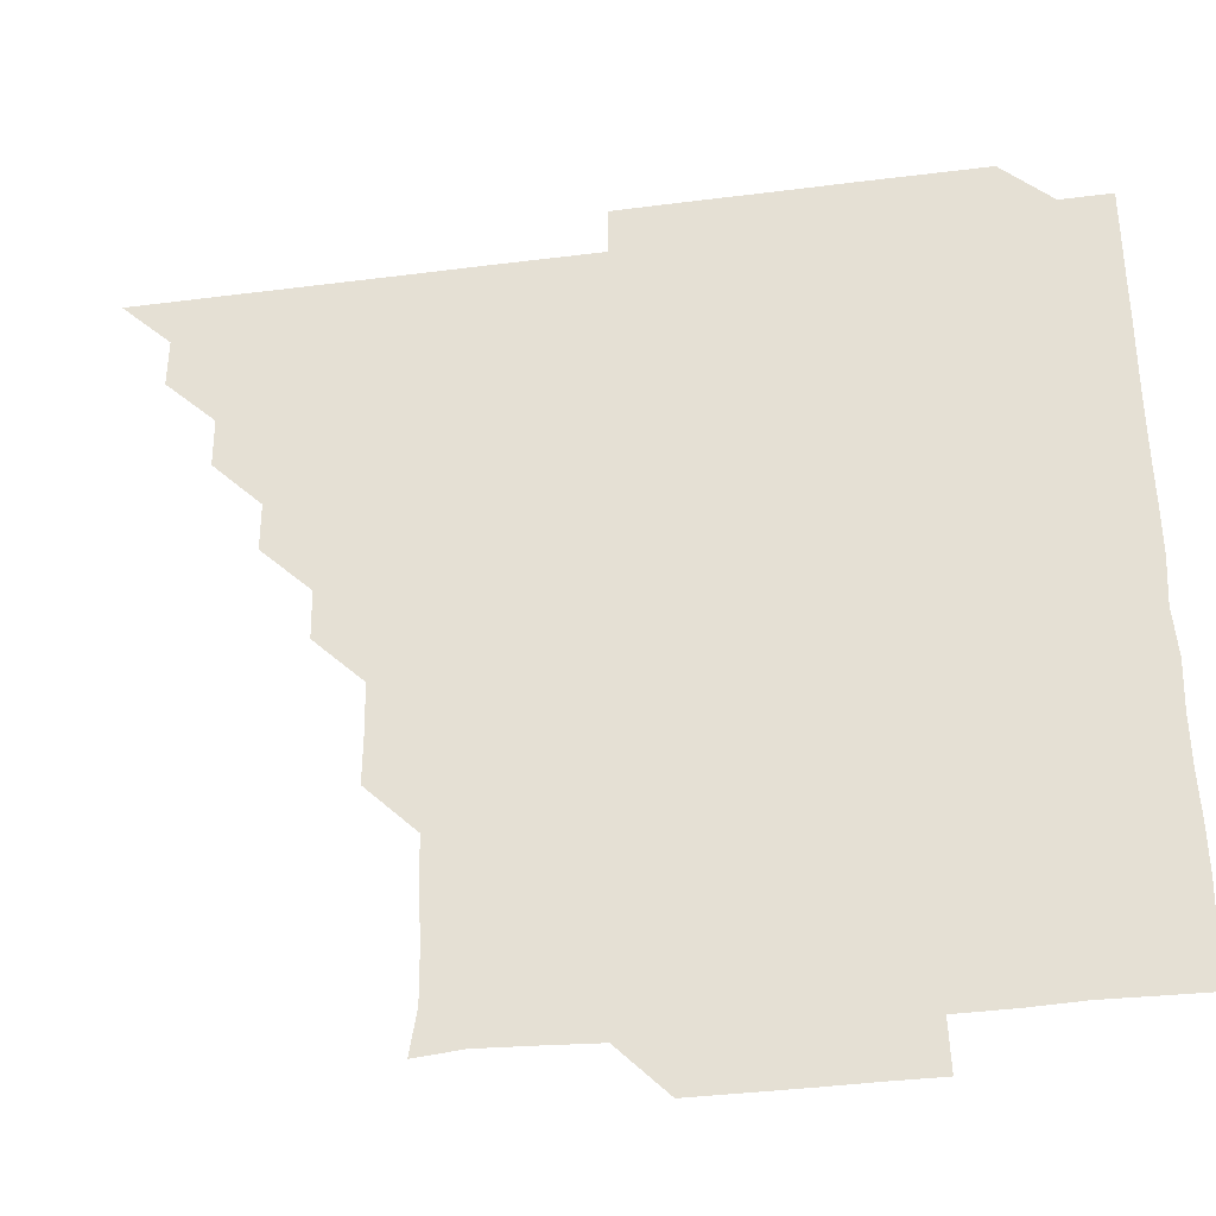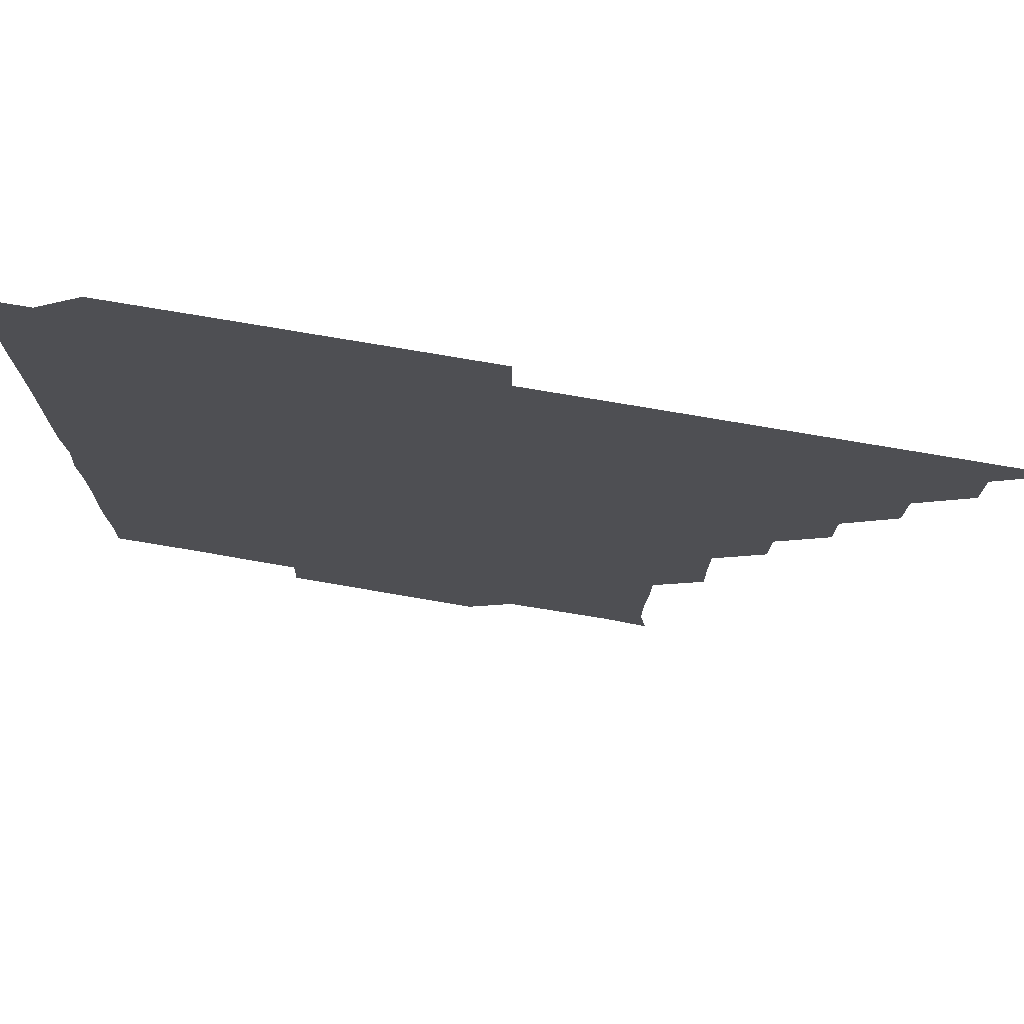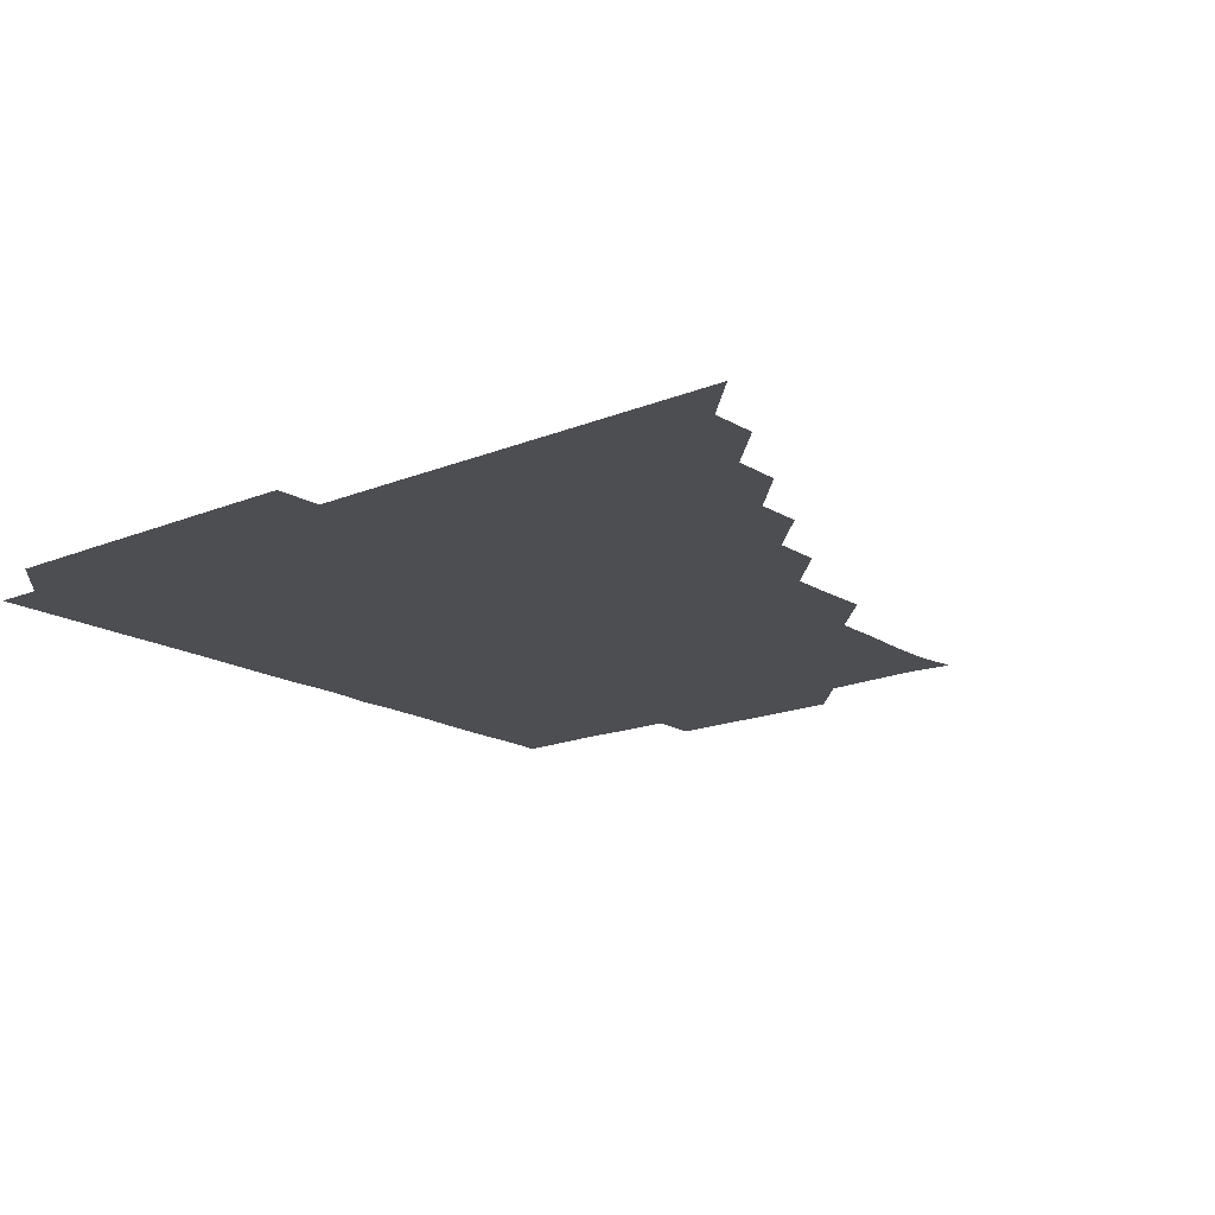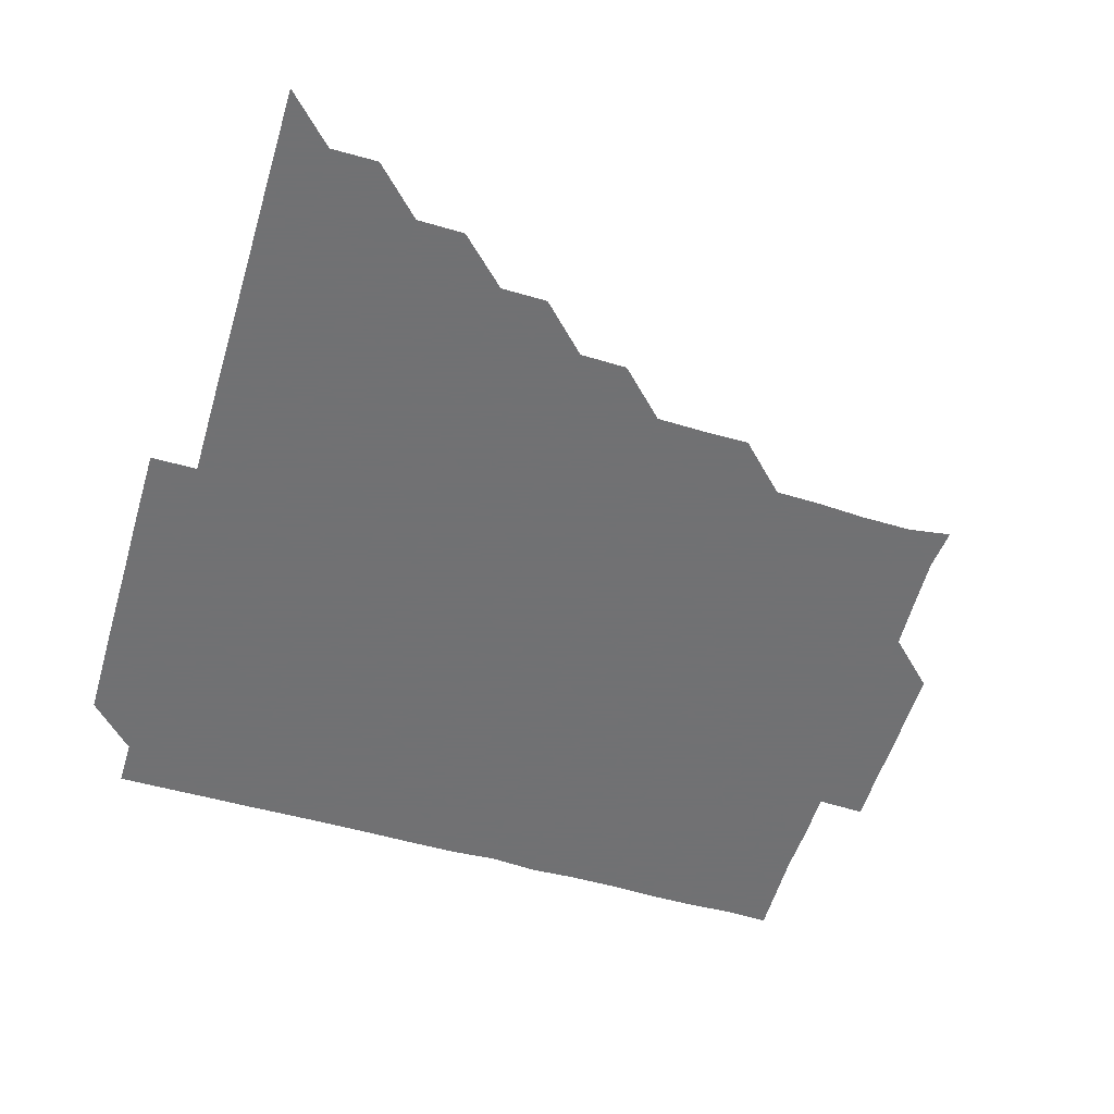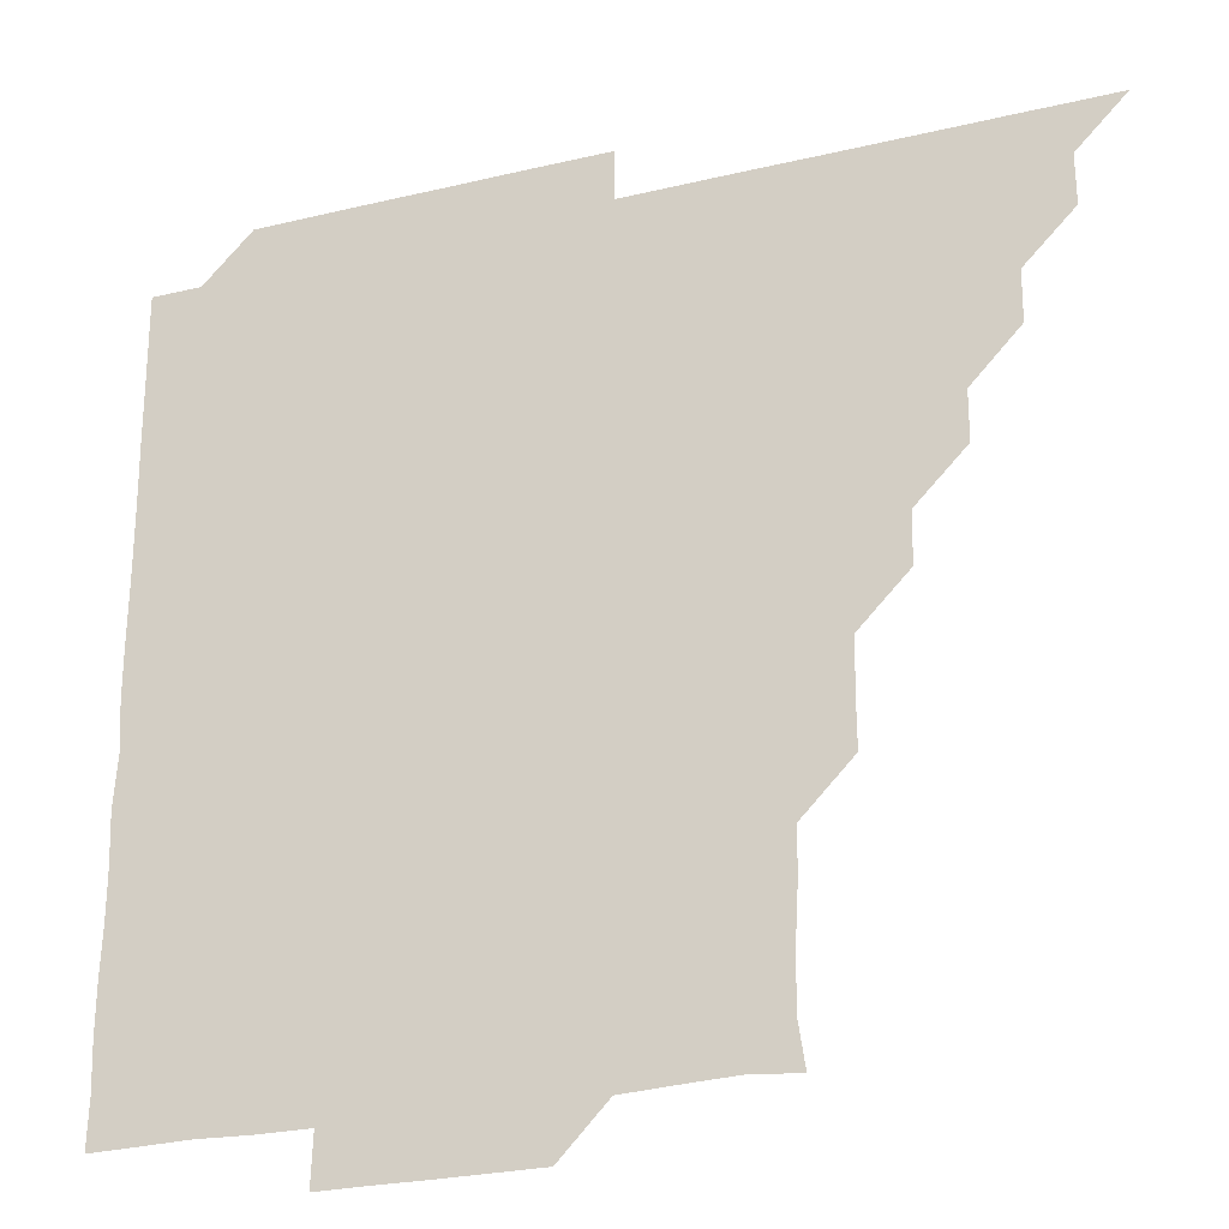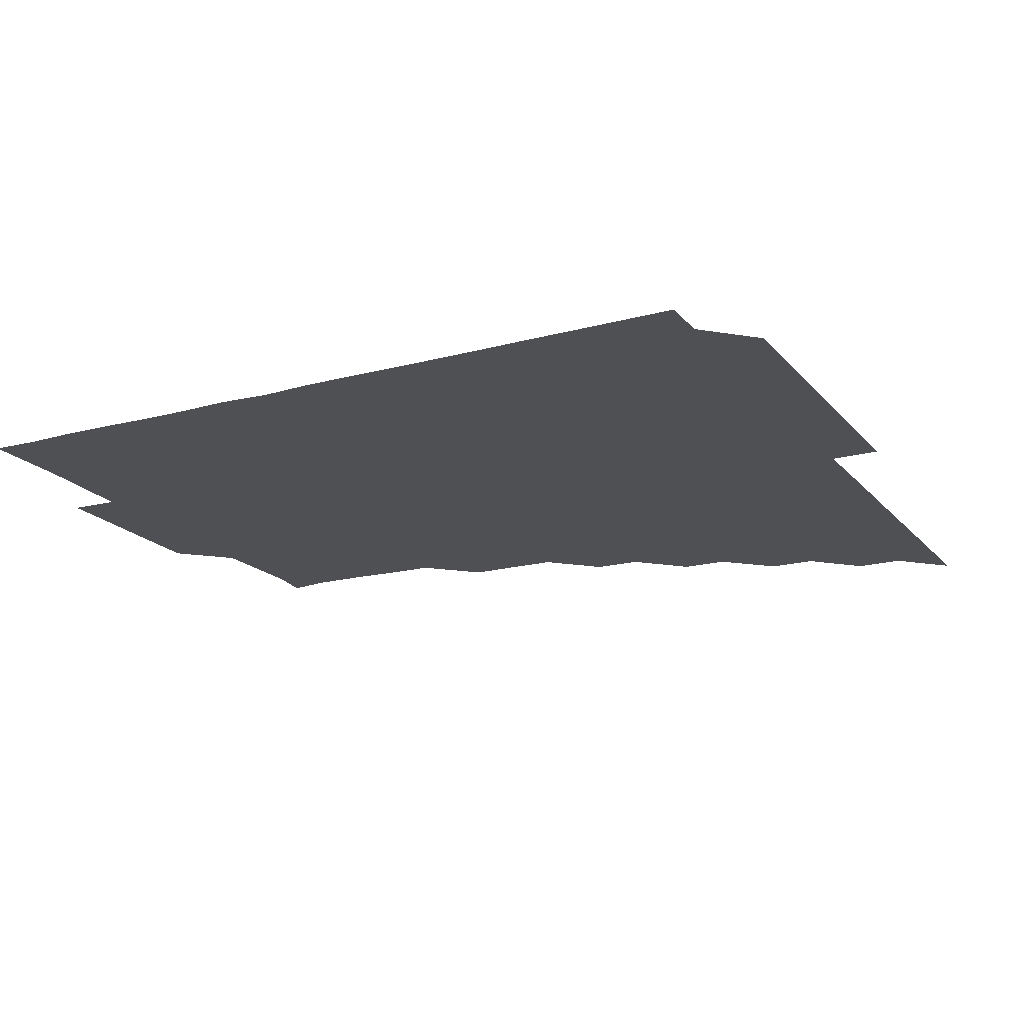
<metadata>
{"format":"obj","ext":"obj","renderer":"f3d","projection":"perspective","resolution":1024,"background":"white","views":[{"elev":-37.2,"azim":9.4,"up":"+Y"},{"elev":75.1,"azim":-170.3,"up":"+Y"},{"elev":-17.1,"azim":-140.5,"up":"+Z"},{"elev":-55.3,"azim":-106.6,"up":"+Z"},{"elev":-26.3,"azim":-159.4,"up":"+Y"},{"elev":-18.7,"azim":117.3,"up":"+Z"}]}
</metadata>
<code>
v 436 391 0
v 451 360.9 0
v 451 376 0
v 451 391 0
v 466.2 330.7 0
v 466 345.9 0
v 466.1 361 0
v 466 376 0
v 466 391 0
v 481 300.7 0
v 480.9 315.5 0
v 481.1 331.2 0
v 481.1 346.1 0
v 481 361 0
v 481 376 0
v 481 391 0
v 496.3 270.6 0
v 496 285.7 0
v 496 301.1 0
v 496.2 316.3 0
v 496 331 0
v 496 346 0
v 496 361 0
v 496 376 0
v 496 391 0
v 511.4 225.4 0
v 511.5 240.4 0
v 511.2 255.6 0
v 511.1 271.1 0
v 511.1 286.2 0
v 511 301 0
v 511 316.1 0
v 511 331 0
v 511 346 0
v 511 361 0
v 511 376 0
v 511 391 0
v 525.9 150.6 0
v 527.8 164 0
v 527.6 180 0
v 526.8 195.3 0
v 526.4 210.2 0
v 526 226 0
v 526.1 241.3 0
v 526 255.8 0
v 526 271.3 0
v 526 286 0
v 526 301 0
v 526 316 0
v 526 331 0
v 526 346 0
v 526 361 0
v 526 376 0
v 526 391 0
v 539.4 152 0
v 541.3 166.1 0
v 540.9 181 0
v 541 196.1 0
v 541.2 211.4 0
v 541.1 226.2 0
v 540.9 240.9 0
v 541.1 256.1 0
v 541 271 0
v 541 286.1 0
v 541 301.1 0
v 541 316.1 0
v 541 331 0
v 541.1 346 0
v 540.9 361 0
v 541 375.9 0
v 541 391.1 0
v 554.7 151.4 0
v 556.2 166.4 0
v 556 181 0
v 555.9 196.4 0
v 556.2 211.3 0
v 556.1 226.1 0
v 556 241.1 0
v 556.1 256.1 0
v 556 271.1 0
v 556.1 286.1 0
v 556 301 0
v 555.9 315.9 0
v 556.1 331.1 0
v 556 346 0
v 556.1 361 0
v 556 376 0
v 556 391 0
v 571.4 150.6 0
v 570.8 166.5 0
v 571.2 181.4 0
v 570.9 196.3 0
v 572 211 0
v 570.9 226.4 0
v 571.3 240.8 0
v 571 256.3 0
v 571 270.9 0
v 571 286 0
v 571.1 301.1 0
v 571 316 0
v 571 331 0
v 571 346 0
v 571 361 0
v 571 375.9 0
v 571.1 391 0
v 571.1 406.1 0
v 585.7 135.7 0
v 586.1 151.3 0
v 586.2 166 0
v 585.8 181.4 0
v 586.2 194.4 0
v 585.3 211.4 0
v 585.8 225.7 0
v 586 241.4 0
v 586 256 0
v 586 271.2 0
v 586 286.1 0
v 586 301.1 0
v 586.1 316.1 0
v 586 331 0
v 586 346 0
v 586 361 0
v 586 376 0
v 586 391 0
v 586 406.1 0
v 600.9 135.6 0
v 600.9 151.2 0
v 601.2 166.2 0
v 600.7 181.2 0
v 601.1 196.5 0
v 600.8 211.4 0
v 601.4 226 0
v 600.8 241.1 0
v 601 256.1 0
v 601 271 0
v 601 285.9 0
v 601 301 0
v 601 316 0
v 601 331 0
v 601 346 0
v 601 361 0
v 601 376 0
v 601 391 0
v 600.9 406.2 0
v 616 135.6 0
v 615.7 151.2 0
v 616.1 166.3 0
v 616.2 181.3 0
v 616.1 196.2 0
v 616 210.8 0
v 615.8 226.4 0
v 616.1 240.9 0
v 615.9 256.1 0
v 616 271 0
v 616 286.1 0
v 616 301 0
v 616 316.1 0
v 616 331 0
v 616 346 0
v 616 361 0
v 616 376 0
v 616.1 390.9 0
v 615.9 406.1 0
v 631.3 135.8 0
v 631 150.8 0
v 630.8 166.2 0
v 631.3 181 0
v 630.7 196.2 0
v 631 211.5 0
v 631 225.9 0
v 631 241.3 0
v 630.9 256.1 0
v 631 271.2 0
v 631 286 0
v 631.1 301 0
v 631 316.1 0
v 631 331 0
v 631.1 346 0
v 631.1 361 0
v 631 376 0
v 631 390.9 0
v 630.9 406.1 0
v 646 135.7 0
v 645.5 150.9 0
v 645.7 166.1 0
v 645.9 181.7 0
v 646.1 196.2 0
v 646.1 211 0
v 646 226.1 0
v 645.9 241.1 0
v 646 256 0
v 646.1 271 0
v 646 286 0
v 645.9 301.3 0
v 646 316 0
v 646 330.9 0
v 646 346.1 0
v 646 361 0
v 646 376 0
v 646.1 390.8 0
v 645.8 406.1 0
v 661.6 150.9 0
v 660.9 166.2 0
v 660.9 181.2 0
v 660.8 196.3 0
v 661 211.4 0
v 661 226.2 0
v 661 241.2 0
v 661.1 255.9 0
v 660.9 271.1 0
v 661 286.3 0
v 661 301 0
v 661.1 316.1 0
v 661 331.1 0
v 661 346 0
v 661 361 0
v 661 376 0
v 661.1 390.9 0
v 660.8 406 0
v 677 151.5 0
v 676.1 166.2 0
v 675.6 181.7 0
v 676.1 195.9 0
v 675.7 211.3 0
v 675.8 226.2 0
v 675.8 241.3 0
v 676 256.2 0
v 676 271.2 0
v 675.8 286.2 0
v 676 301 0
v 676 316.3 0
v 676 331 0
v 676 346.1 0
v 676 361 0
v 676 376 0
v 676 391 0
v 675.9 406 0
v 691.9 151.2 0
v 691.1 166.3 0
v 690.7 182.4 0
v 690.8 196.9 0
v 690.2 211.7 0
v 690.5 226.2 0
v 691 241 0
v 690.8 256.1 0
v 690.6 271.6 0
v 690.8 286.1 0
v 690.8 301.1 0
v 690.7 316.3 0
v 691 330.9 0
v 690.9 346.2 0
v 691 361 0
v 691 376 0
v 690.9 391 0
v 706 150.9 0
v 705.5 165.1 0
v 706.1 179.8 0
v 706 194.4 0
v 705.5 209.1 0
v 705.5 224.5 0
v 706.1 239.8 0
v 705 254.8 0
v 705.9 270.1 0
v 705.9 285.2 0
v 705.7 300.3 0
v 705.6 315.4 0
v 705.7 330.8 0
v 705.9 345.8 0
v 705.9 361 0
v 706 376 0
v 706 391 0
v 721 391 0
f 3 4 1
f 6 7 2
f 2 7 3
f 7 8 3
f 3 8 4
f 8 9 4
f 11 12 5
f 5 12 6
f 12 13 6
f 6 13 7
f 13 14 7
f 7 14 8
f 14 15 8
f 8 15 9
f 15 16 9
f 18 19 10
f 10 19 11
f 19 20 11
f 11 20 12
f 20 21 12
f 12 21 13
f 21 22 13
f 13 22 14
f 22 23 14
f 14 23 15
f 23 24 15
f 15 24 16
f 24 25 16
f 28 29 17
f 17 29 18
f 29 30 18
f 18 30 19
f 30 31 19
f 19 31 20
f 31 32 20
f 20 32 21
f 32 33 21
f 21 33 22
f 33 34 22
f 22 34 23
f 34 35 23
f 23 35 24
f 35 36 24
f 24 36 25
f 36 37 25
f 42 43 26
f 26 43 27
f 43 44 27
f 27 44 28
f 44 45 28
f 28 45 29
f 45 46 29
f 29 46 30
f 46 47 30
f 30 47 31
f 47 48 31
f 31 48 32
f 48 49 32
f 32 49 33
f 49 50 33
f 33 50 34
f 50 51 34
f 34 51 35
f 51 52 35
f 35 52 36
f 52 53 36
f 36 53 37
f 53 54 37
f 38 55 39
f 55 56 39
f 39 56 40
f 56 57 40
f 40 57 41
f 57 58 41
f 41 58 42
f 58 59 42
f 42 59 43
f 59 60 43
f 43 60 44
f 60 61 44
f 44 61 45
f 61 62 45
f 45 62 46
f 62 63 46
f 46 63 47
f 63 64 47
f 47 64 48
f 64 65 48
f 48 65 49
f 65 66 49
f 49 66 50
f 66 67 50
f 50 67 51
f 67 68 51
f 51 68 52
f 68 69 52
f 52 69 53
f 69 70 53
f 53 70 54
f 70 71 54
f 55 72 56
f 72 73 56
f 56 73 57
f 73 74 57
f 57 74 58
f 74 75 58
f 58 75 59
f 75 76 59
f 59 76 60
f 76 77 60
f 60 77 61
f 77 78 61
f 61 78 62
f 78 79 62
f 62 79 63
f 79 80 63
f 63 80 64
f 80 81 64
f 64 81 65
f 81 82 65
f 65 82 66
f 82 83 66
f 66 83 67
f 83 84 67
f 67 84 68
f 84 85 68
f 68 85 69
f 85 86 69
f 69 86 70
f 86 87 70
f 70 87 71
f 87 88 71
f 72 89 73
f 89 90 73
f 73 90 74
f 90 91 74
f 74 91 75
f 91 92 75
f 75 92 76
f 92 93 76
f 76 93 77
f 93 94 77
f 77 94 78
f 94 95 78
f 78 95 79
f 95 96 79
f 79 96 80
f 96 97 80
f 80 97 81
f 97 98 81
f 81 98 82
f 98 99 82
f 82 99 83
f 99 100 83
f 83 100 84
f 100 101 84
f 84 101 85
f 101 102 85
f 85 102 86
f 102 103 86
f 86 103 87
f 103 104 87
f 87 104 88
f 104 105 88
f 107 108 89
f 89 108 90
f 108 109 90
f 90 109 91
f 109 110 91
f 91 110 92
f 110 111 92
f 92 111 93
f 111 112 93
f 93 112 94
f 112 113 94
f 94 113 95
f 113 114 95
f 95 114 96
f 114 115 96
f 96 115 97
f 115 116 97
f 97 116 98
f 116 117 98
f 98 117 99
f 117 118 99
f 99 118 100
f 118 119 100
f 100 119 101
f 119 120 101
f 101 120 102
f 120 121 102
f 102 121 103
f 121 122 103
f 103 122 104
f 122 123 104
f 104 123 105
f 123 124 105
f 105 124 106
f 124 125 106
f 107 126 108
f 126 127 108
f 108 127 109
f 127 128 109
f 109 128 110
f 128 129 110
f 110 129 111
f 129 130 111
f 111 130 112
f 130 131 112
f 112 131 113
f 131 132 113
f 113 132 114
f 132 133 114
f 114 133 115
f 133 134 115
f 115 134 116
f 134 135 116
f 116 135 117
f 135 136 117
f 117 136 118
f 136 137 118
f 118 137 119
f 137 138 119
f 119 138 120
f 138 139 120
f 120 139 121
f 139 140 121
f 121 140 122
f 140 141 122
f 122 141 123
f 141 142 123
f 123 142 124
f 142 143 124
f 124 143 125
f 143 144 125
f 126 145 127
f 145 146 127
f 127 146 128
f 146 147 128
f 128 147 129
f 147 148 129
f 129 148 130
f 148 149 130
f 130 149 131
f 149 150 131
f 131 150 132
f 150 151 132
f 132 151 133
f 151 152 133
f 133 152 134
f 152 153 134
f 134 153 135
f 153 154 135
f 135 154 136
f 154 155 136
f 136 155 137
f 155 156 137
f 137 156 138
f 156 157 138
f 138 157 139
f 157 158 139
f 139 158 140
f 158 159 140
f 140 159 141
f 159 160 141
f 141 160 142
f 160 161 142
f 142 161 143
f 161 162 143
f 143 162 144
f 162 163 144
f 145 164 146
f 164 165 146
f 146 165 147
f 165 166 147
f 147 166 148
f 166 167 148
f 148 167 149
f 167 168 149
f 149 168 150
f 168 169 150
f 150 169 151
f 169 170 151
f 151 170 152
f 170 171 152
f 152 171 153
f 171 172 153
f 153 172 154
f 172 173 154
f 154 173 155
f 173 174 155
f 155 174 156
f 174 175 156
f 156 175 157
f 175 176 157
f 157 176 158
f 176 177 158
f 158 177 159
f 177 178 159
f 159 178 160
f 178 179 160
f 160 179 161
f 179 180 161
f 161 180 162
f 180 181 162
f 162 181 163
f 181 182 163
f 164 183 165
f 183 184 165
f 165 184 166
f 184 185 166
f 166 185 167
f 185 186 167
f 167 186 168
f 186 187 168
f 168 187 169
f 187 188 169
f 169 188 170
f 188 189 170
f 170 189 171
f 189 190 171
f 171 190 172
f 190 191 172
f 172 191 173
f 191 192 173
f 173 192 174
f 192 193 174
f 174 193 175
f 193 194 175
f 175 194 176
f 194 195 176
f 176 195 177
f 195 196 177
f 177 196 178
f 196 197 178
f 178 197 179
f 197 198 179
f 179 198 180
f 198 199 180
f 180 199 181
f 199 200 181
f 181 200 182
f 200 201 182
f 184 202 185
f 202 203 185
f 185 203 186
f 203 204 186
f 186 204 187
f 204 205 187
f 187 205 188
f 205 206 188
f 188 206 189
f 206 207 189
f 189 207 190
f 207 208 190
f 190 208 191
f 208 209 191
f 191 209 192
f 209 210 192
f 192 210 193
f 210 211 193
f 193 211 194
f 211 212 194
f 194 212 195
f 212 213 195
f 195 213 196
f 213 214 196
f 196 214 197
f 214 215 197
f 197 215 198
f 215 216 198
f 198 216 199
f 216 217 199
f 199 217 200
f 217 218 200
f 200 218 201
f 218 219 201
f 202 220 203
f 220 221 203
f 203 221 204
f 221 222 204
f 204 222 205
f 222 223 205
f 205 223 206
f 223 224 206
f 206 224 207
f 224 225 207
f 207 225 208
f 225 226 208
f 208 226 209
f 226 227 209
f 209 227 210
f 227 228 210
f 210 228 211
f 228 229 211
f 211 229 212
f 229 230 212
f 212 230 213
f 230 231 213
f 213 231 214
f 231 232 214
f 214 232 215
f 232 233 215
f 215 233 216
f 233 234 216
f 216 234 217
f 234 235 217
f 217 235 218
f 235 236 218
f 218 236 219
f 236 237 219
f 220 238 221
f 238 239 221
f 221 239 222
f 239 240 222
f 222 240 223
f 240 241 223
f 223 241 224
f 241 242 224
f 224 242 225
f 242 243 225
f 225 243 226
f 243 244 226
f 226 244 227
f 244 245 227
f 227 245 228
f 245 246 228
f 228 246 229
f 246 247 229
f 229 247 230
f 247 248 230
f 230 248 231
f 248 249 231
f 231 249 232
f 249 250 232
f 232 250 233
f 250 251 233
f 233 251 234
f 251 252 234
f 234 252 235
f 252 253 235
f 235 253 236
f 253 254 236
f 236 254 237
f 238 255 239
f 255 256 239
f 239 256 240
f 256 257 240
f 240 257 241
f 257 258 241
f 241 258 242
f 258 259 242
f 242 259 243
f 259 260 243
f 243 260 244
f 260 261 244
f 244 261 245
f 261 262 245
f 245 262 246
f 262 263 246
f 246 263 247
f 263 264 247
f 247 264 248
f 264 265 248
f 248 265 249
f 265 266 249
f 249 266 250
f 266 267 250
f 250 267 251
f 267 268 251
f 251 268 252
f 268 269 252
f 252 269 253
f 269 270 253
f 253 270 254
f 270 271 254

</code>
